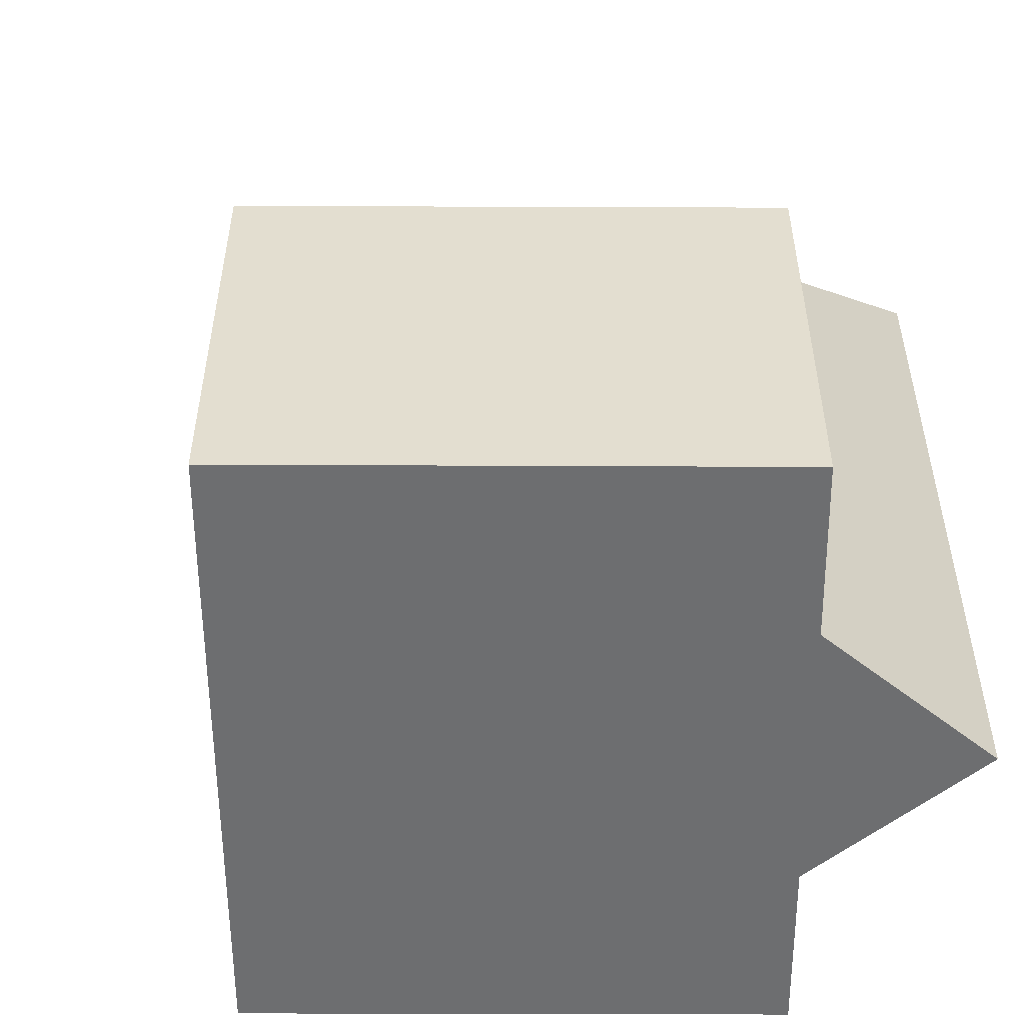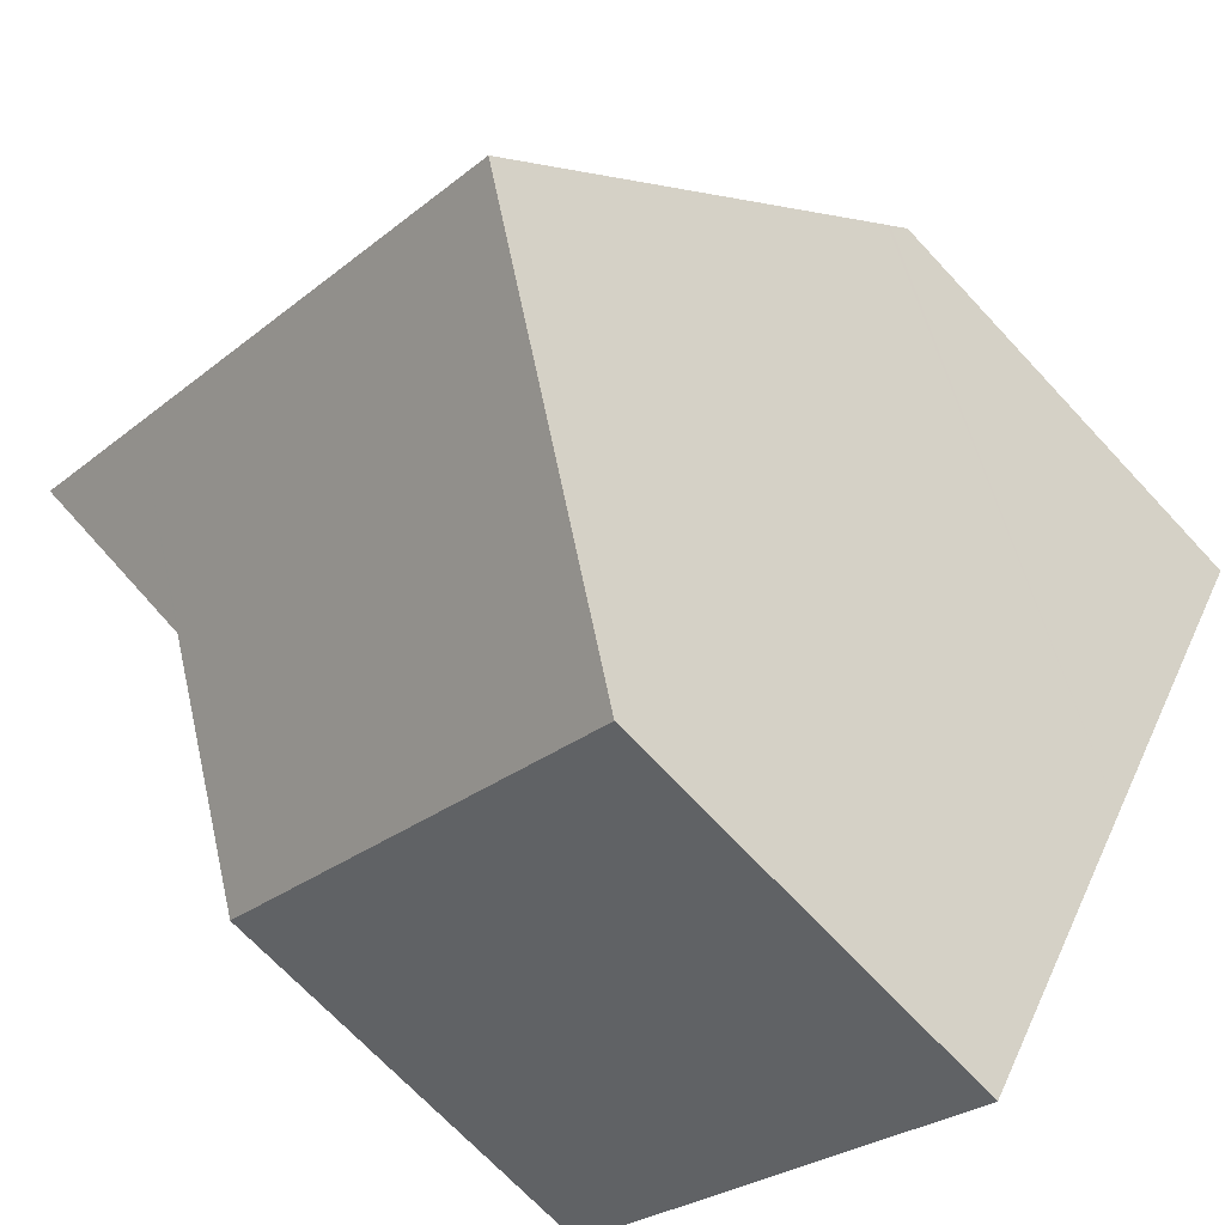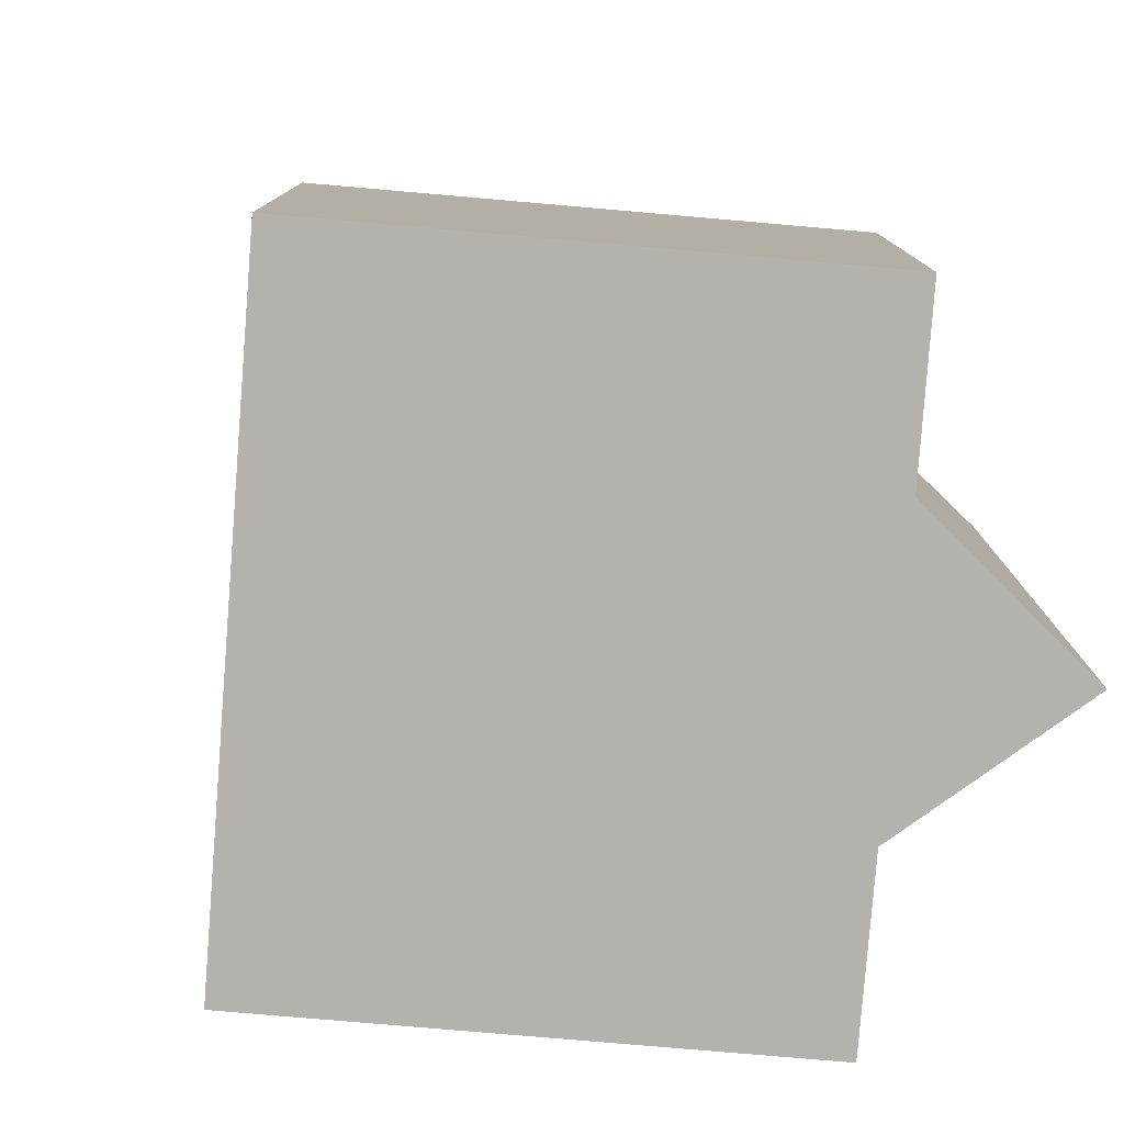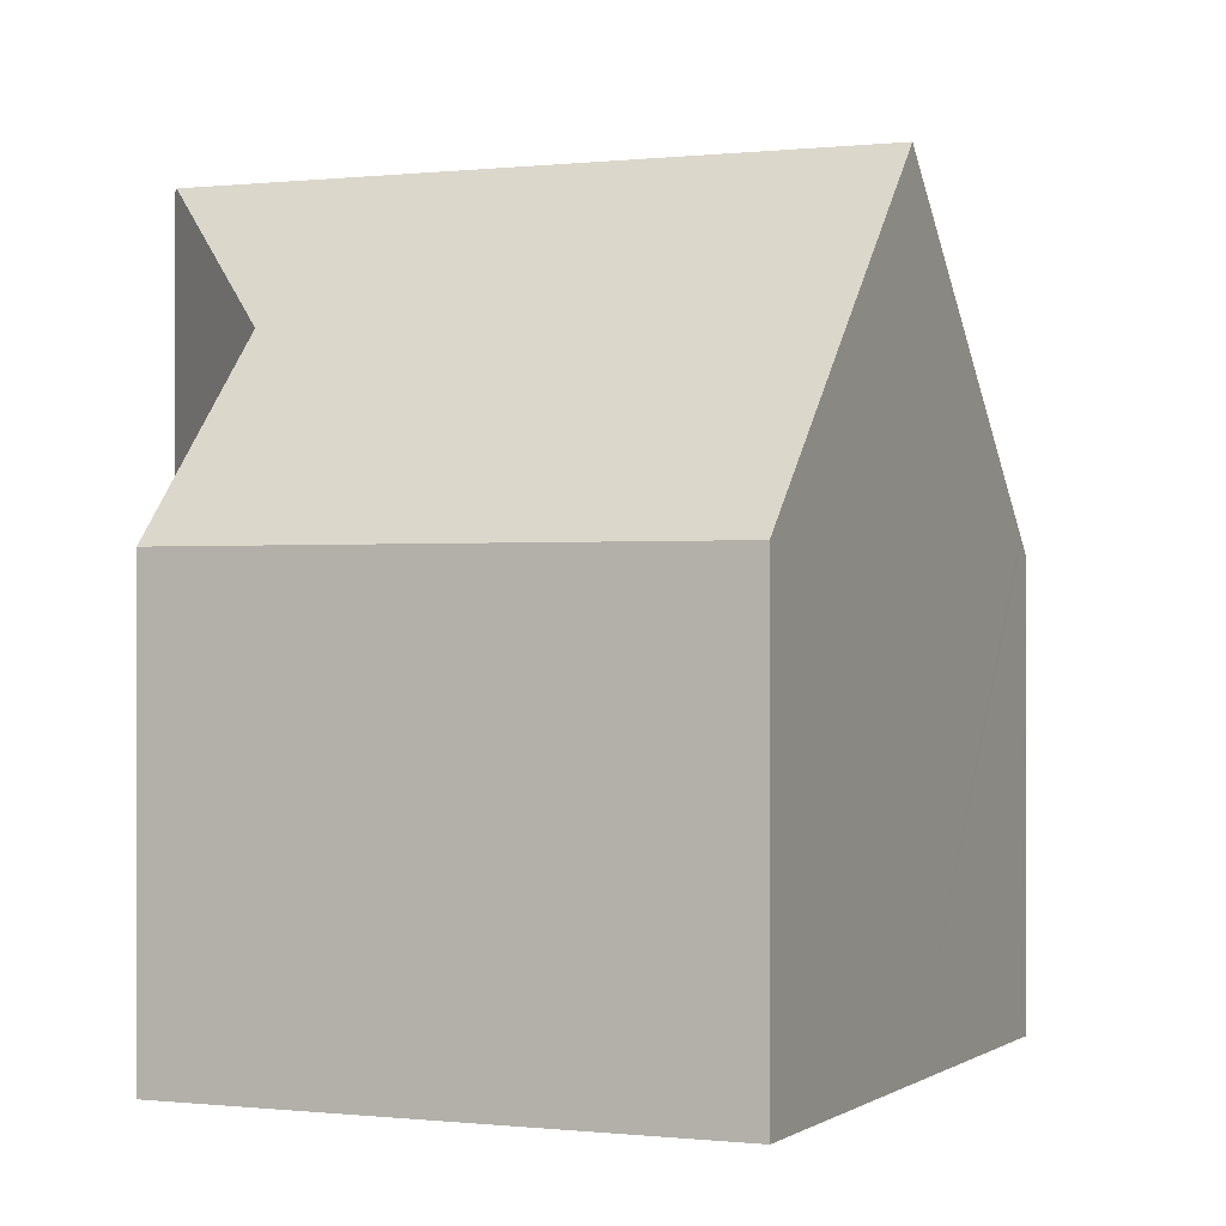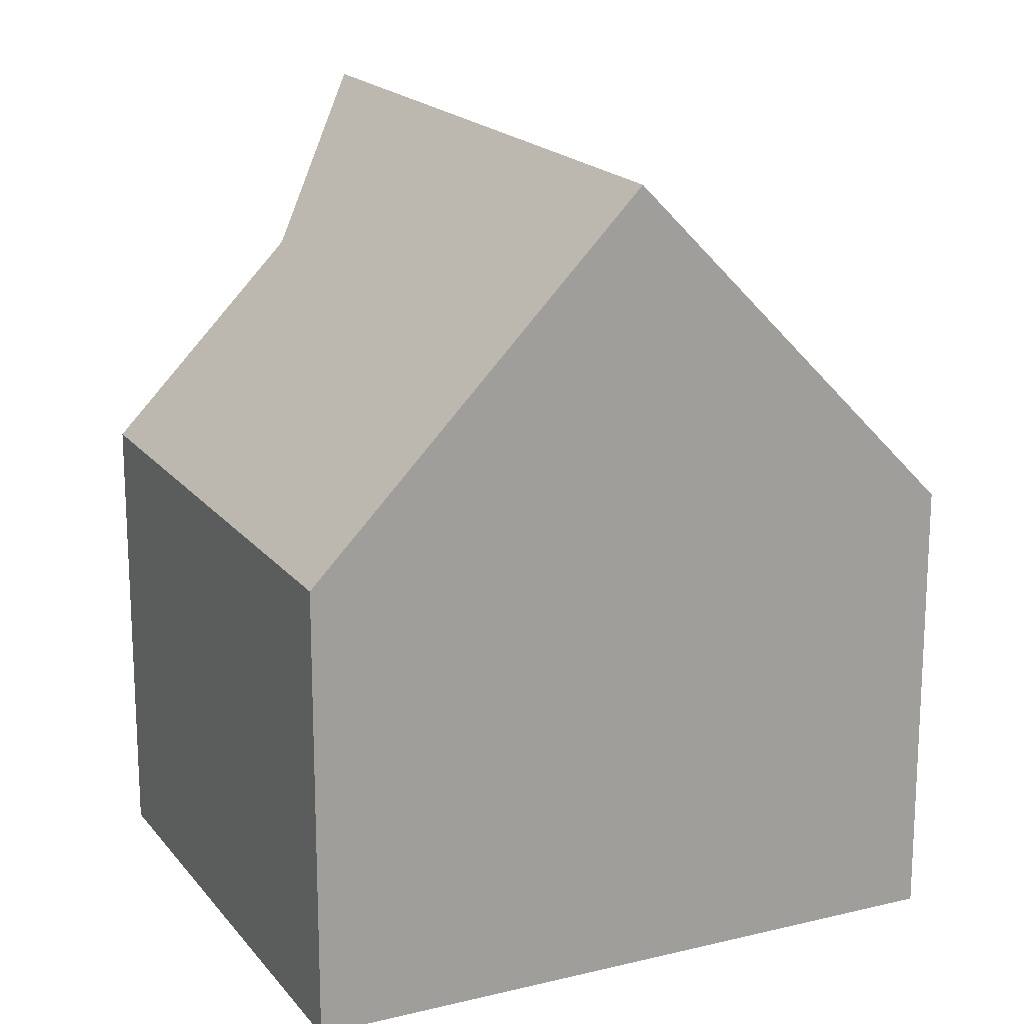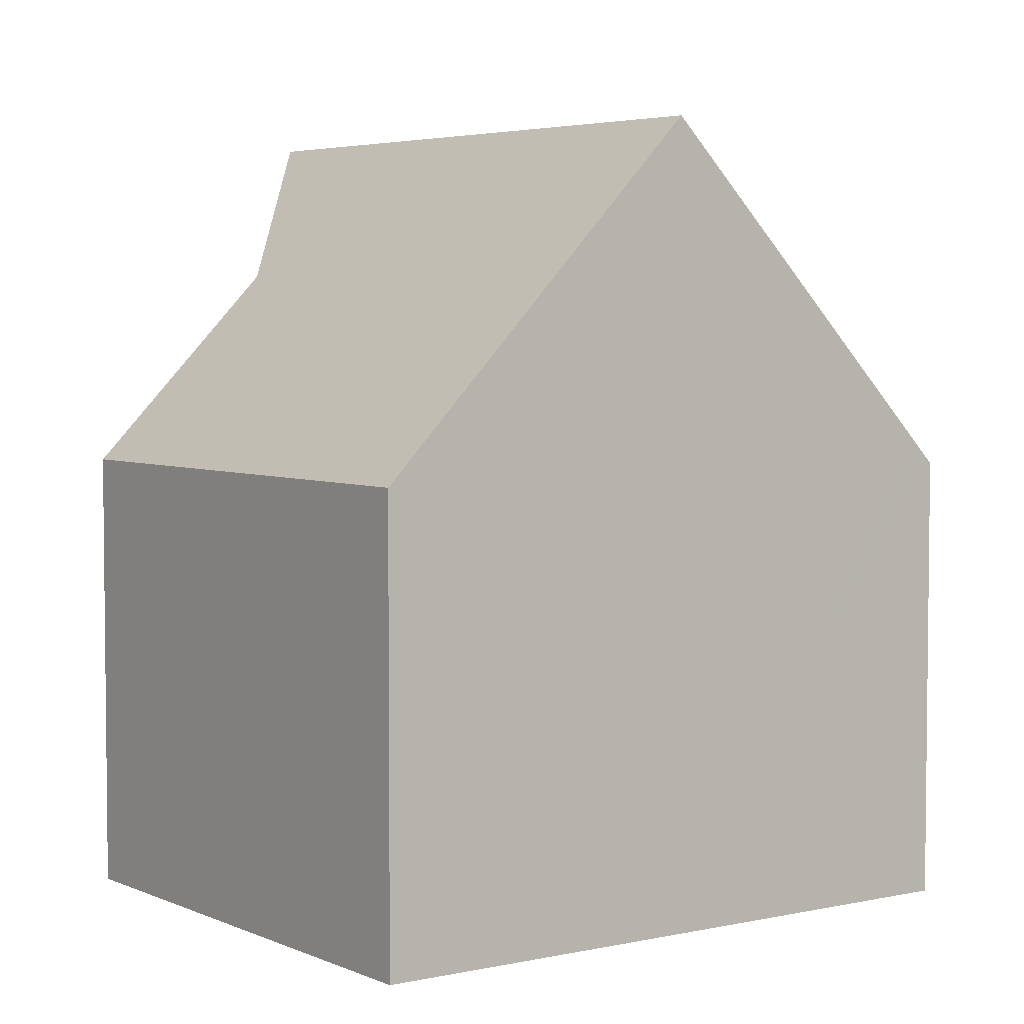
<metadata>
{"format":"obj","ext":"obj","renderer":"f3d","projection":"perspective","resolution":1024,"background":"white","views":[{"elev":-54.2,"azim":-32.6,"up":"+Y"},{"elev":-69.2,"azim":-137.1,"up":"+Z"},{"elev":-79.5,"azim":-37.3,"up":"+Y"},{"elev":-0.1,"azim":171.2,"up":"+Y"},{"elev":18.3,"azim":-148.1,"up":"+Y"},{"elev":4.4,"azim":-158.3,"up":"+Y"}]}
</metadata>
<code>
v  13.73 7.49 -4.462
v  12.05 10.72 -1.802
v  13.75 7.49 -4.446
v  10.72 13.19 0.215
v  13.12 13.19 1.735
v  6.015 7.49 -9.362
v  3.01 13.19 -4.685
v  7.729 7.495 4.892
v  0.138 7.741 -0.214
v  0 7.48 4.58e-16
v  0.165 7.793 -0.257
v  7.891 7.798 4.645
v  9.397 10.62 2.348
v  13.15 13.11 1.852
v  7.729 -2.995e-16 4.892
v  0 0 0
v  9.397 -1.438e-16 2.348
v  7.808 7.642 4.772
v  7.808 -2.922e-16 4.772
v  7.891 -2.844e-16 4.645
v  12.05 1.103e-16 -1.802
v  13.75 2.722e-16 -4.446
v  13.15 -1.134e-16 1.852
v  13.12 -1.062e-16 1.735
v  6.015 5.733e-16 -9.362
v  13.73 2.732e-16 -4.462
v  3.01 2.869e-16 -4.685
v  0.165 1.574e-17 -0.257
v  0.138 1.31e-17 -0.214
g defaultobject
f 1 2 3
f 2 4 5
f 4 2 1
f 4 1 6
f 4 6 7
f 8 9 10
f 9 8 11
f 11 8 7
f 7 8 12
f 7 12 13
f 7 13 14
f 7 14 4
f 4 14 5
f 10 15 8
f 15 10 16
f 12 17 13
f 17 12 18
f 17 18 8
f 17 8 19
f 19 8 15
f 17 19 20
f 21 3 2
f 3 21 22
f 13 23 14
f 23 13 17
f 14 2 5
f 2 14 23
f 2 23 21
f 21 23 24
f 22 1 3
f 1 22 6
f 6 22 25
f 25 22 26
f 25 7 6
f 7 25 11
f 11 25 27
f 11 27 9
f 9 27 10
f 10 27 28
f 10 28 29
f 10 29 16
f 21 26 22
f 26 21 25
f 25 21 27
f 27 21 24
f 27 24 23
f 27 23 17
f 27 17 28
f 28 17 20
f 28 20 19
f 28 19 29
f 29 19 16
f 16 19 15

</code>
